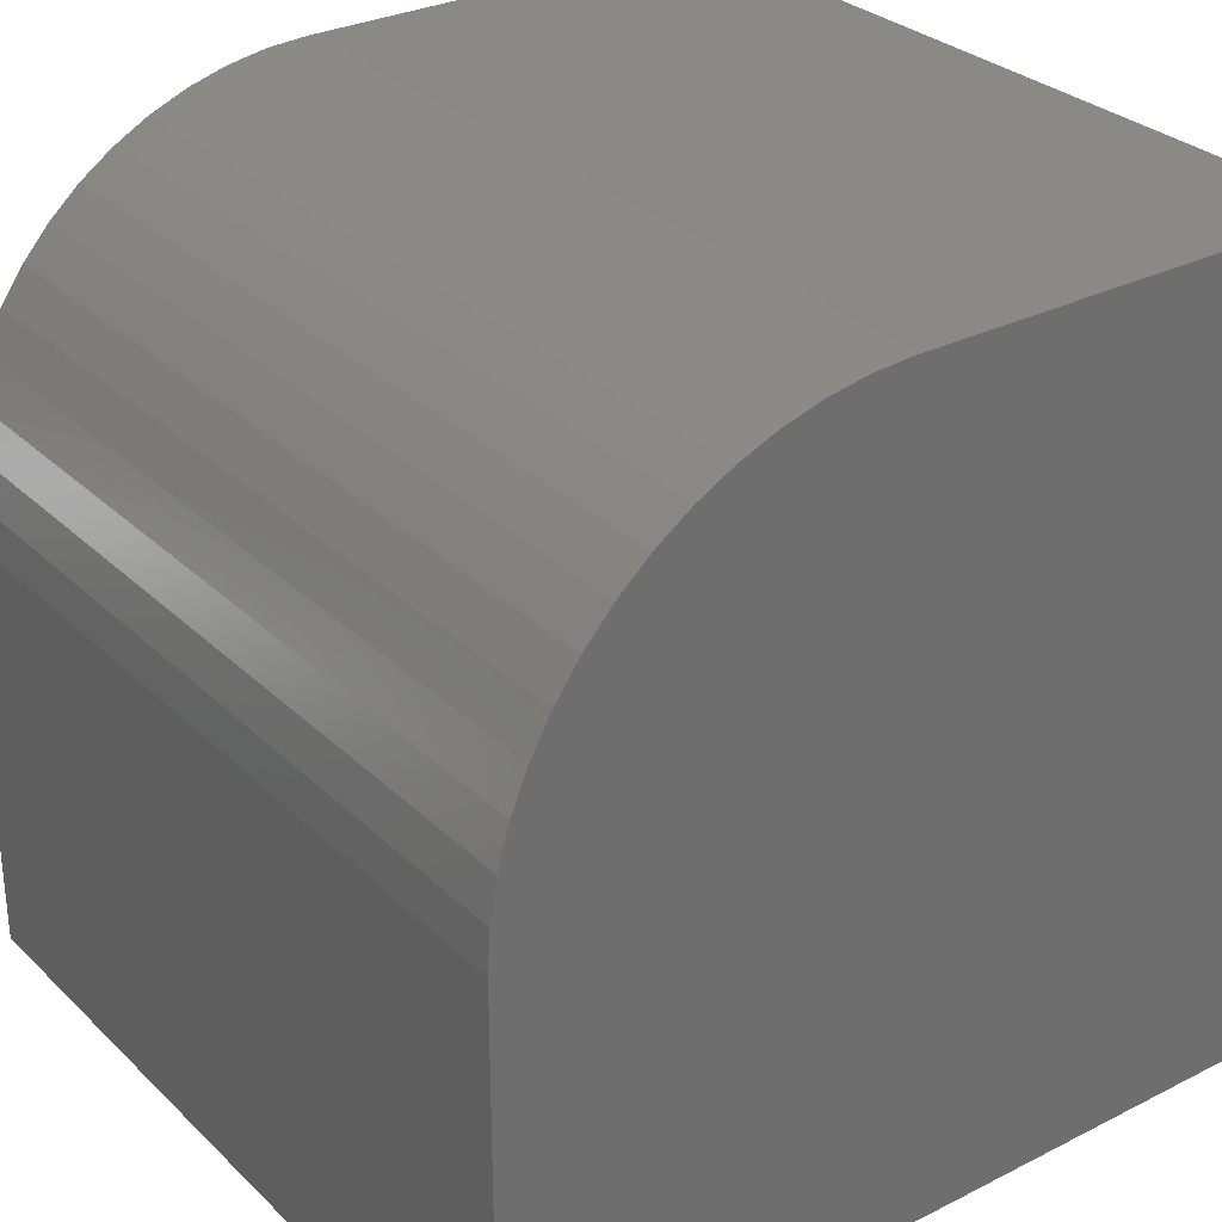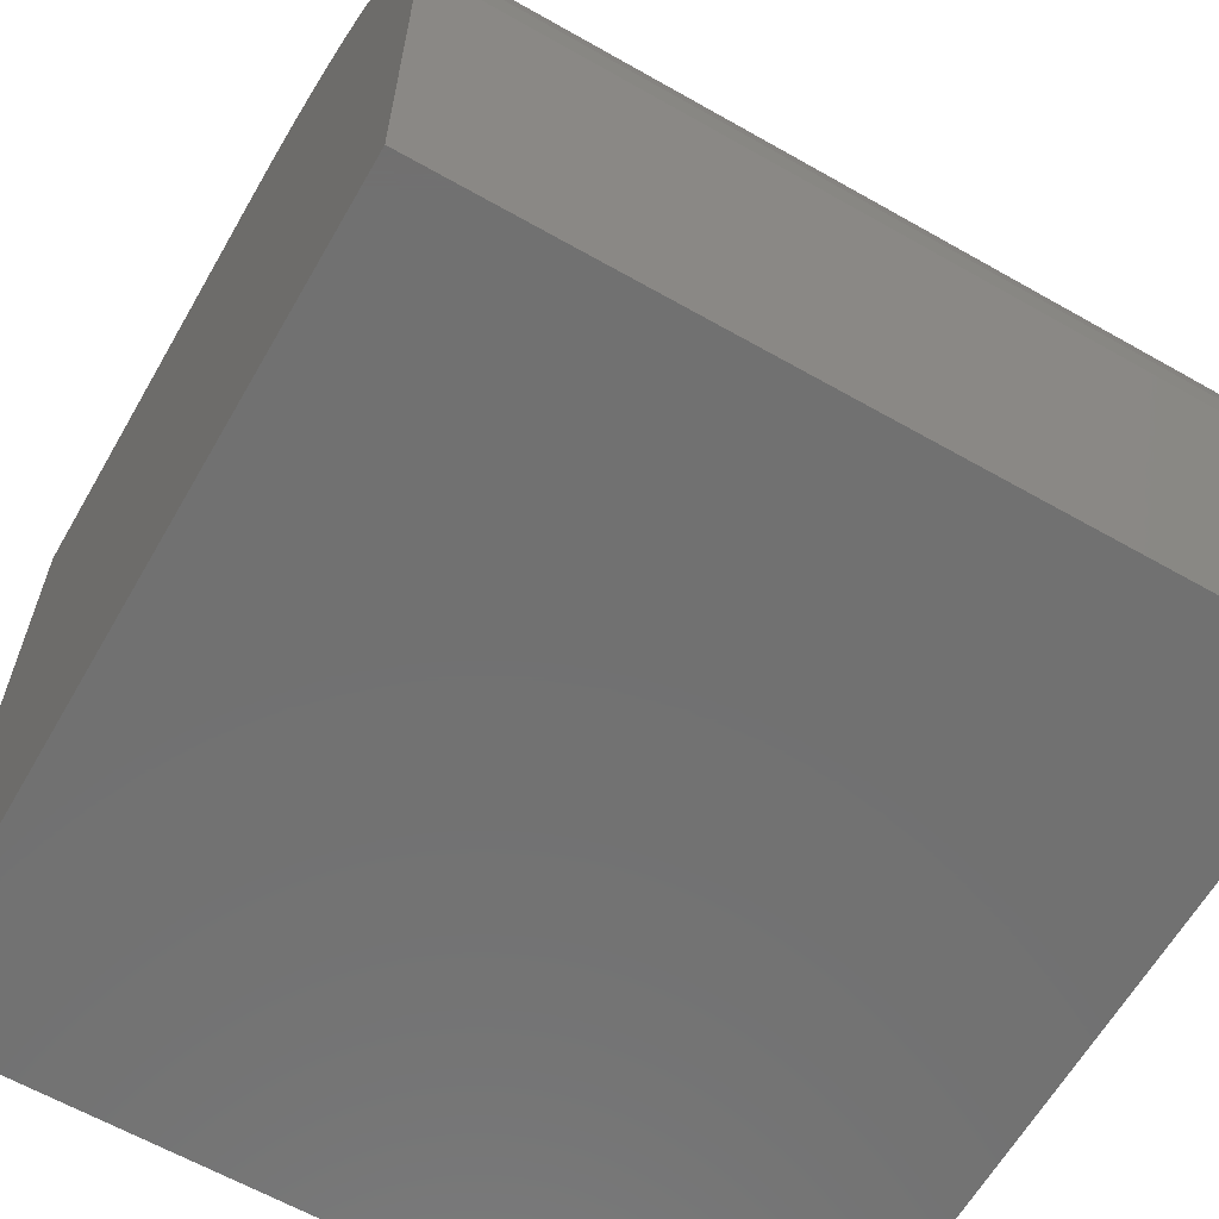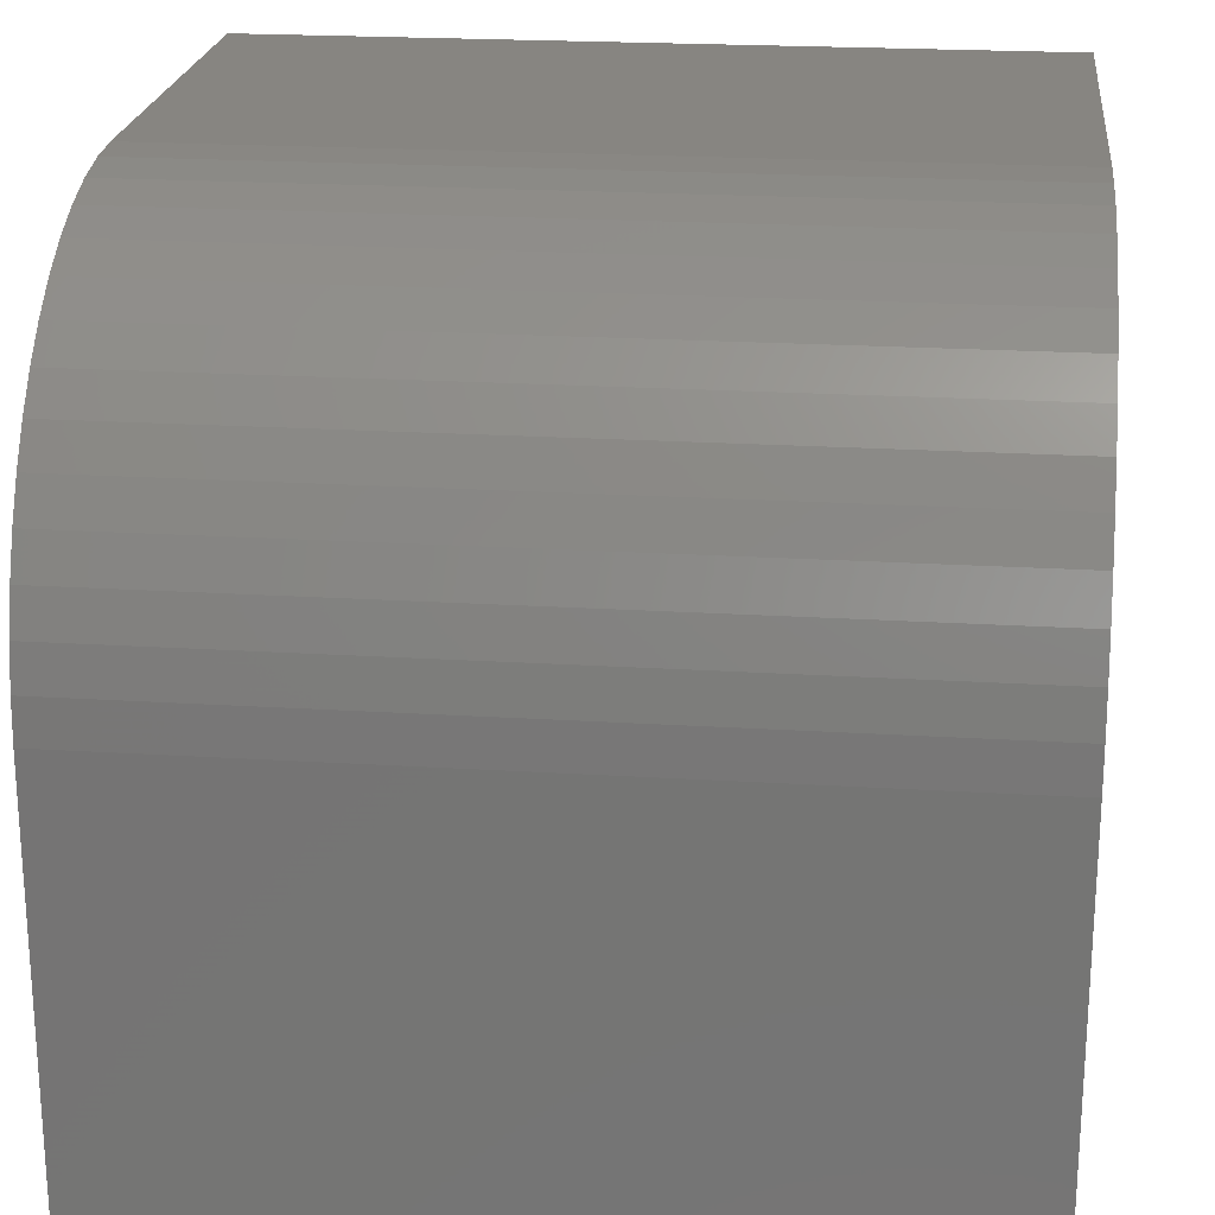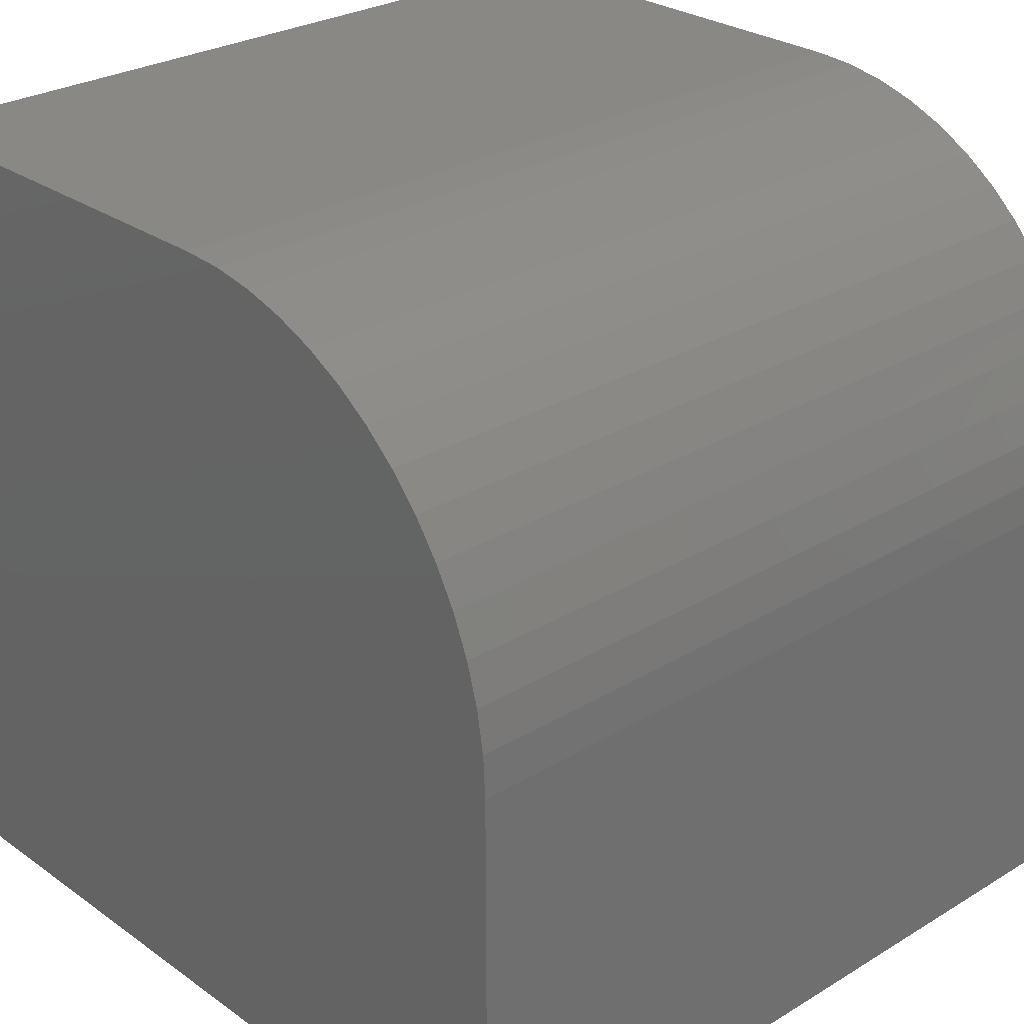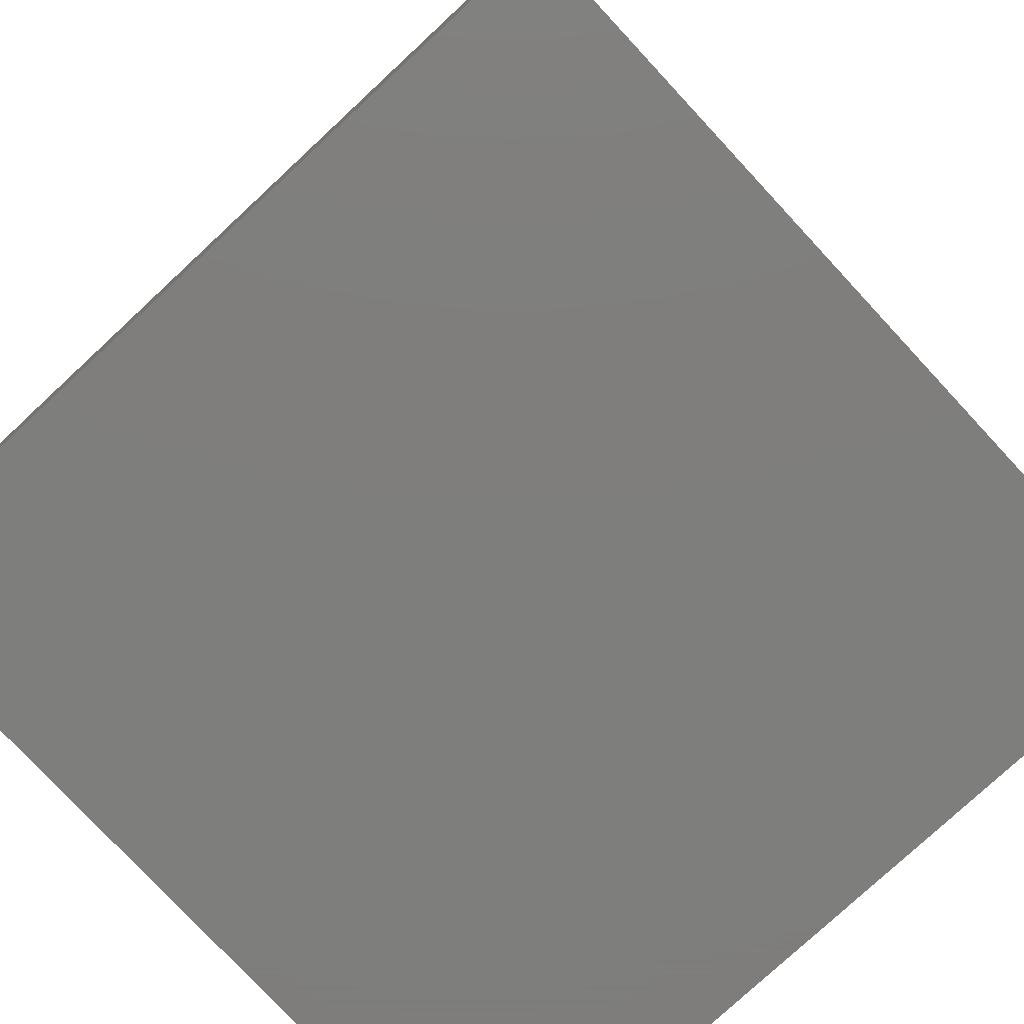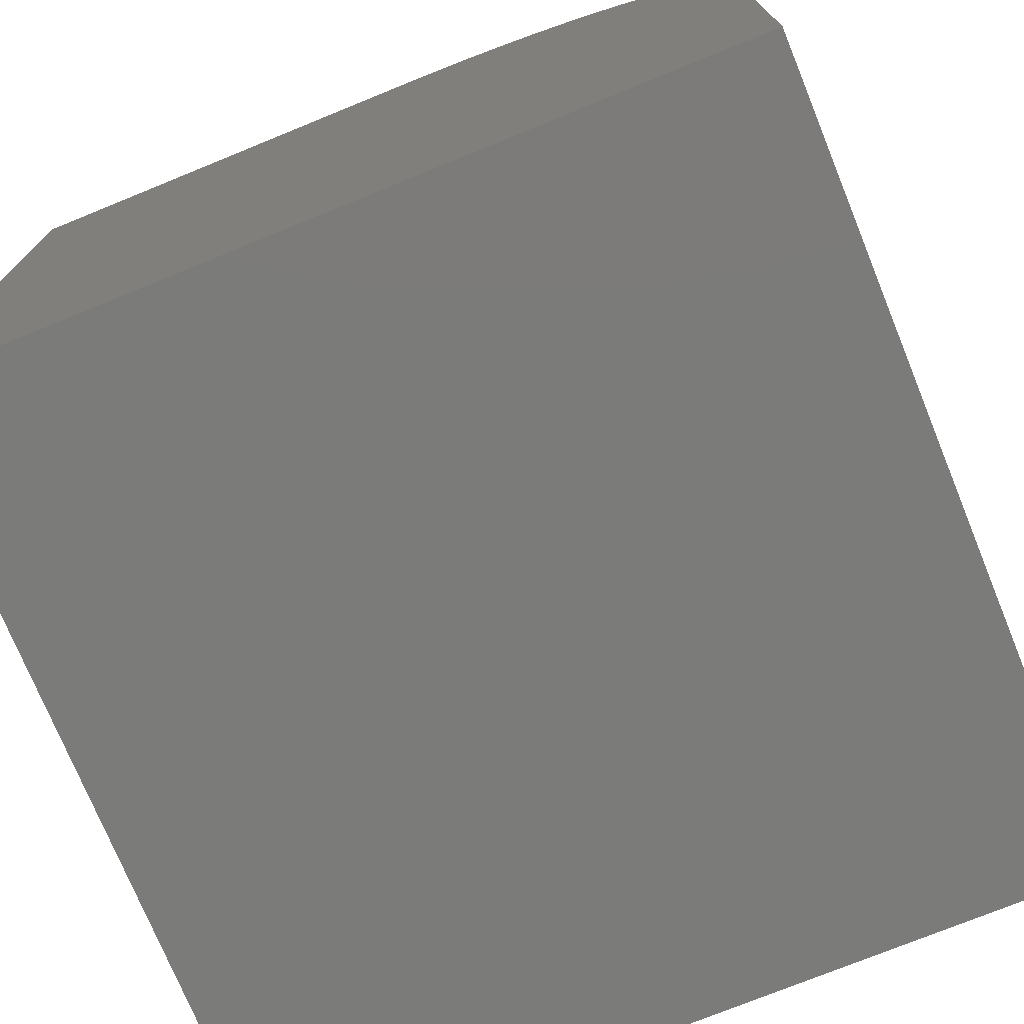
<metadata>
{"format":"stl","ext":"stl","renderer":"f3d","projection":"perspective","resolution":1024,"background":"white","views":[{"elev":29.9,"azim":53.6,"up":"+Y"},{"elev":-63.0,"azim":150.1,"up":"+Z"},{"elev":21.9,"azim":-173.8,"up":"+Z"},{"elev":27.5,"azim":137.2,"up":"+Z"},{"elev":-77.9,"azim":42.9,"up":"+Z"},{"elev":-74.3,"azim":-67.8,"up":"+Y"}]}
</metadata>
<code>
# stl→obj: 36 verts, 68 faces
v 0 0 0
v 0 0 10
v 0 10 0
v 0 5.375 10
v 0 10 5.375
v 0 9.74 6.903
v 0 9.884 6.405
v 0 9.971 5.893
v 0 9.542 7.382
v 0 5.893 9.971
v 0 6.405 9.884
v 0 7.382 9.542
v 0 7.836 9.291
v 0 8.259 8.991
v 0 6.903 9.74
v 0 9.291 7.836
v 0 8.646 8.645
v 0 8.991 8.259
v 10 5.375 10
v 10 0 10
v 10 0 0
v 10 10 0
v 10 10 5.375
v 10 9.971 5.893
v 10 9.884 6.405
v 10 9.74 6.903
v 10 9.542 7.382
v 10 9.291 7.836
v 10 7.382 9.542
v 10 6.903 9.74
v 10 6.405 9.884
v 10 8.991 8.259
v 10 8.646 8.645
v 10 8.259 8.991
v 10 7.836 9.291
v 10 5.893 9.971
f 1 2 3
f 3 2 4
f 3 4 5
f 6 7 4
f 4 7 8
f 4 8 5
f 6 4 9
f 9 4 10
f 9 10 11
f 12 13 14
f 11 15 9
f 9 15 12
f 9 12 16
f 14 17 12
f 12 17 18
f 12 18 16
f 4 2 19
f 19 2 20
f 20 21 19
f 19 21 22
f 22 23 19
f 19 23 24
f 19 24 25
f 25 26 19
f 19 26 27
f 19 27 28
f 29 30 31
f 28 32 19
f 19 32 33
f 19 33 34
f 34 35 19
f 19 35 29
f 19 29 36
f 36 29 31
f 3 22 1
f 1 22 21
f 23 22 5
f 5 22 3
f 21 20 1
f 1 20 2
f 4 19 36
f 4 36 10
f 10 36 31
f 10 31 11
f 11 31 30
f 11 30 15
f 15 30 29
f 15 29 12
f 12 29 35
f 12 35 13
f 13 35 34
f 13 34 14
f 14 34 33
f 14 33 17
f 17 33 32
f 17 32 18
f 18 32 28
f 18 28 16
f 16 28 27
f 16 27 9
f 9 27 26
f 9 26 6
f 6 26 25
f 6 25 7
f 7 25 24
f 7 24 8
f 8 24 23
f 8 23 5

</code>
